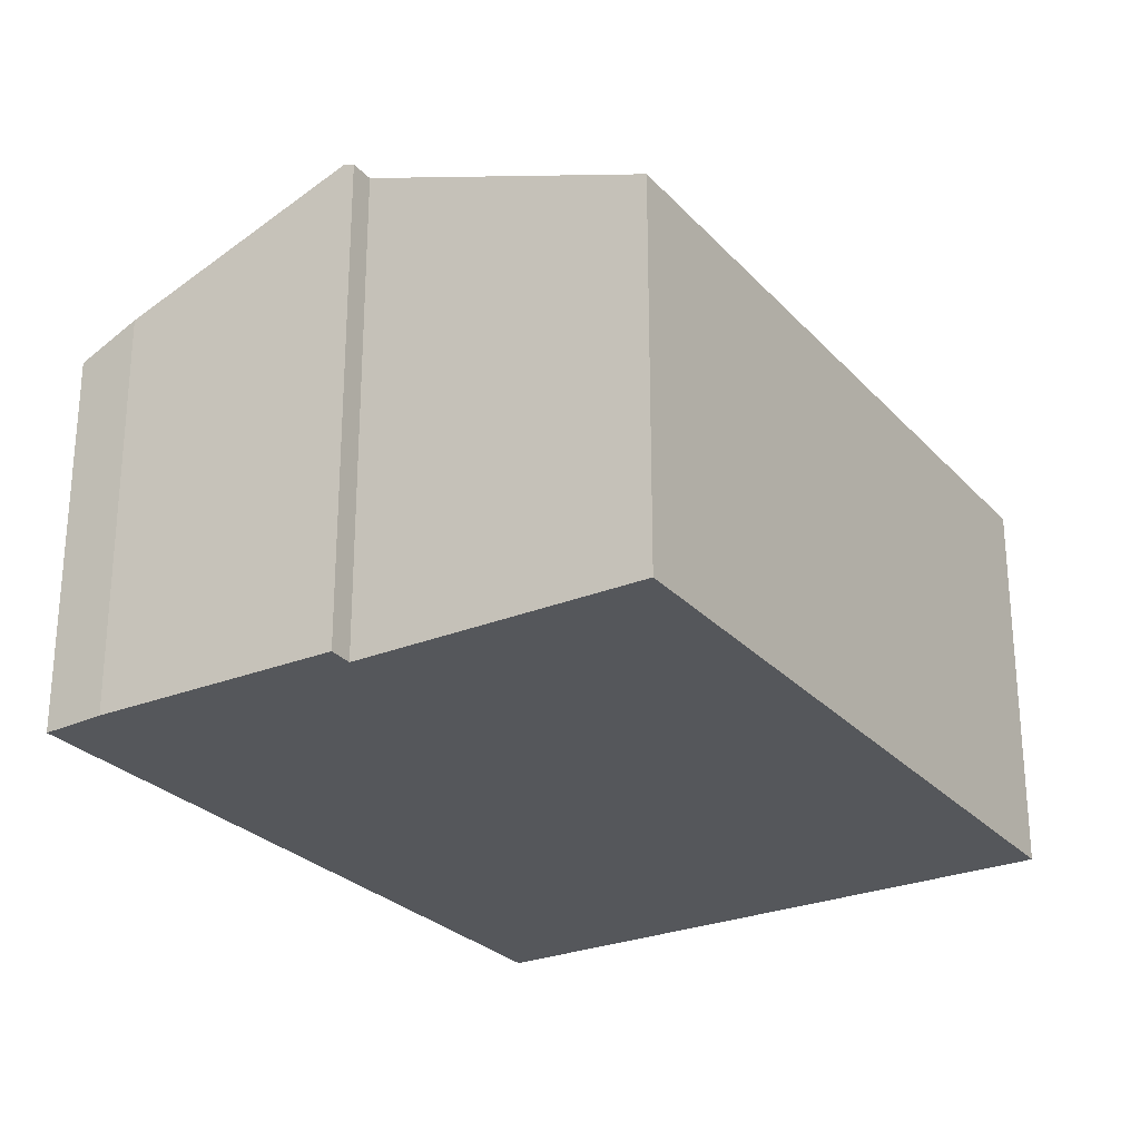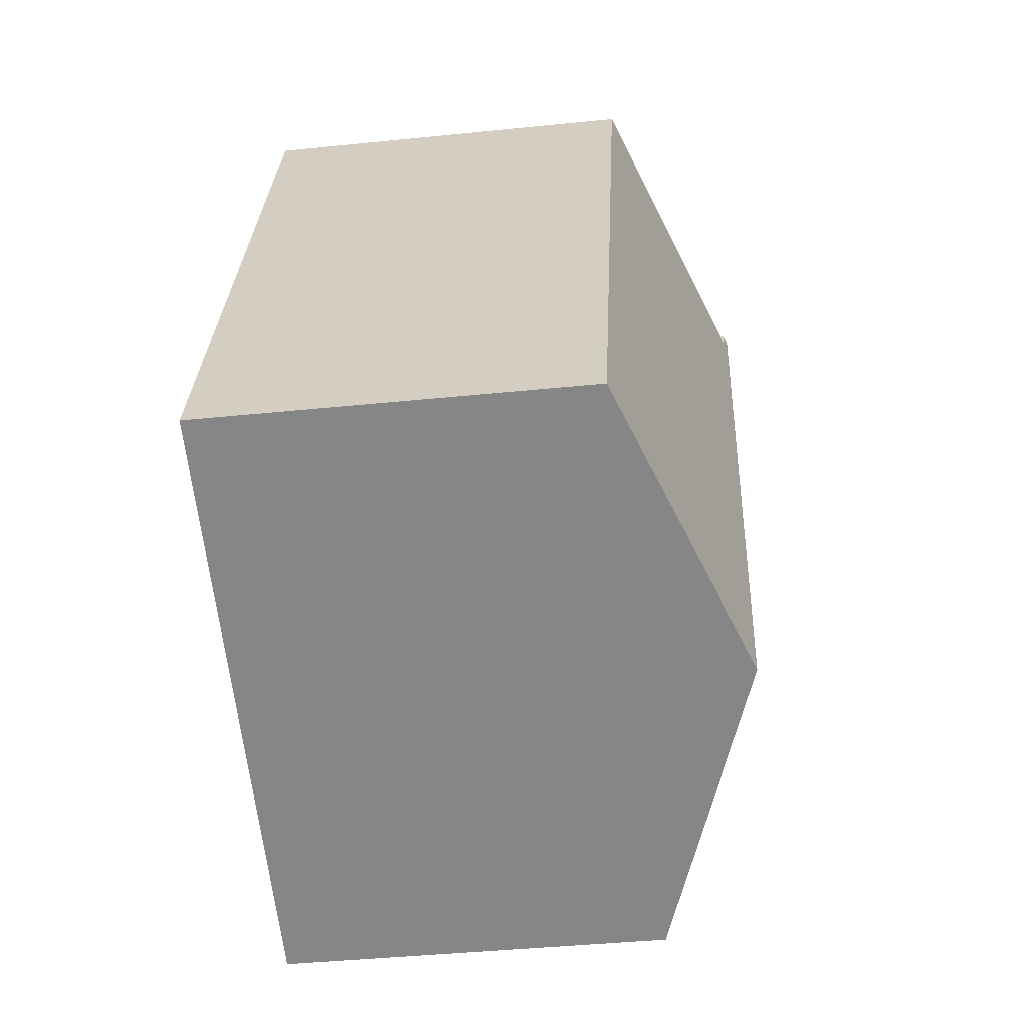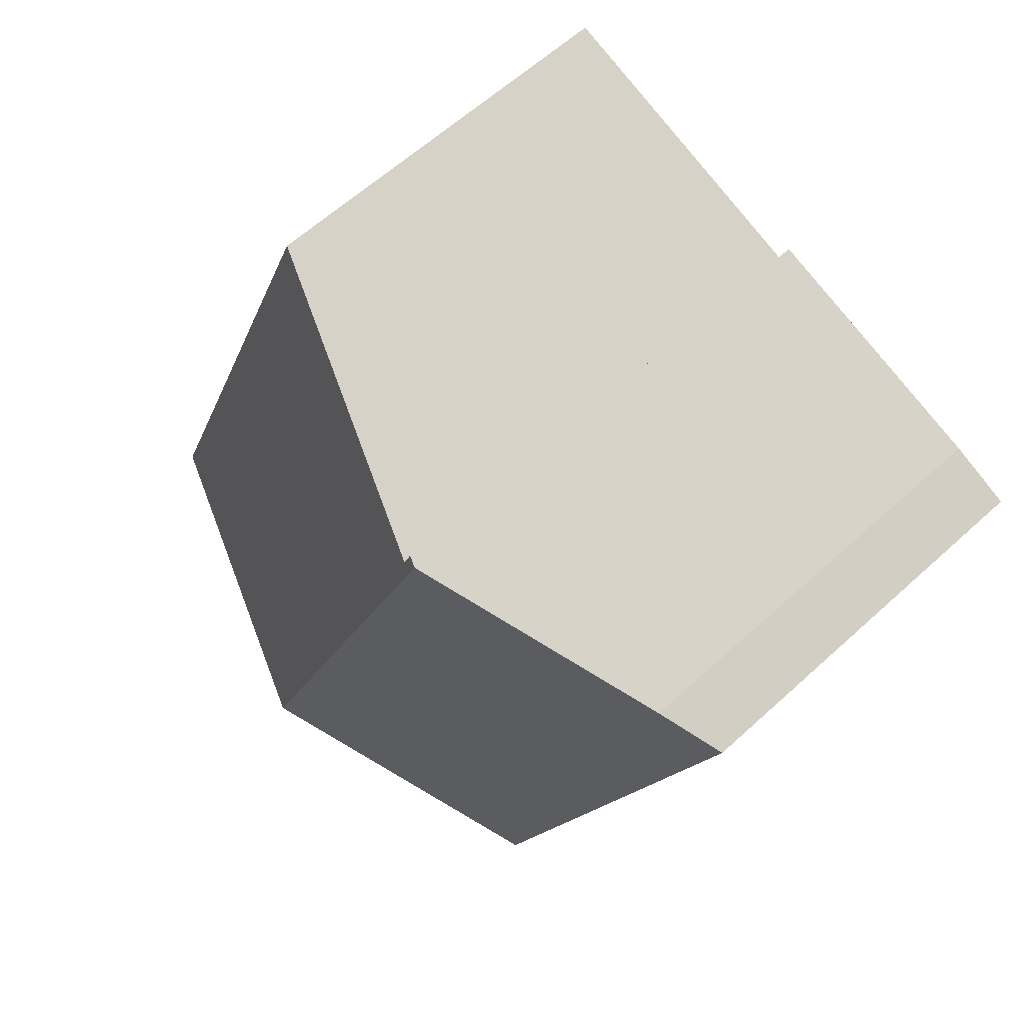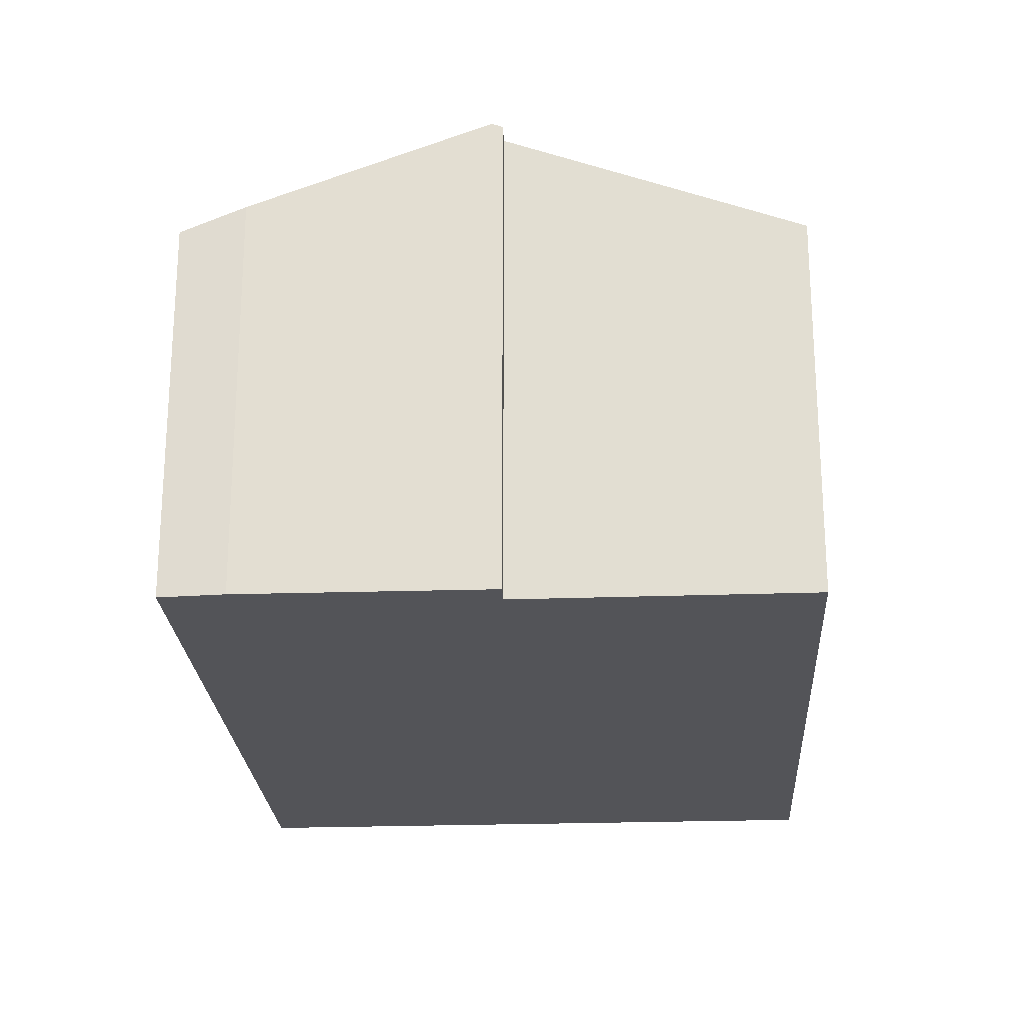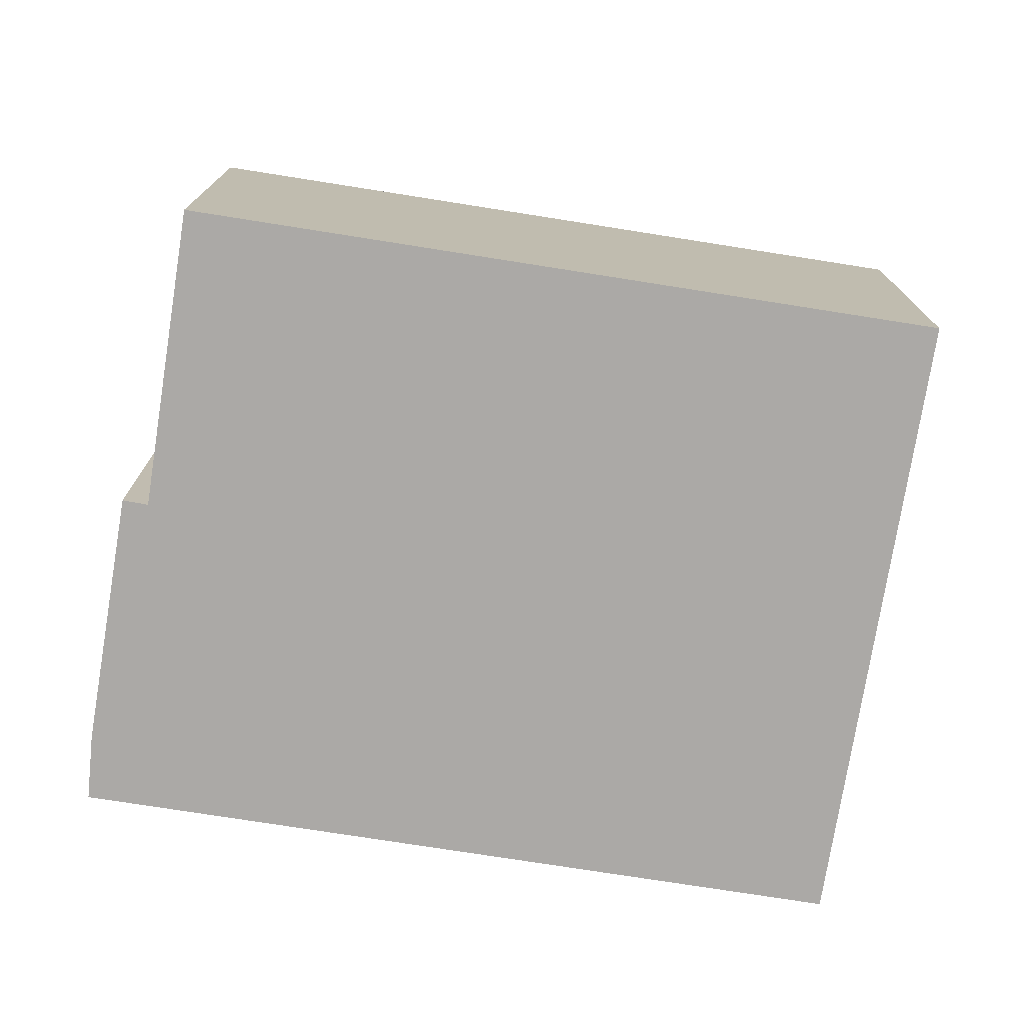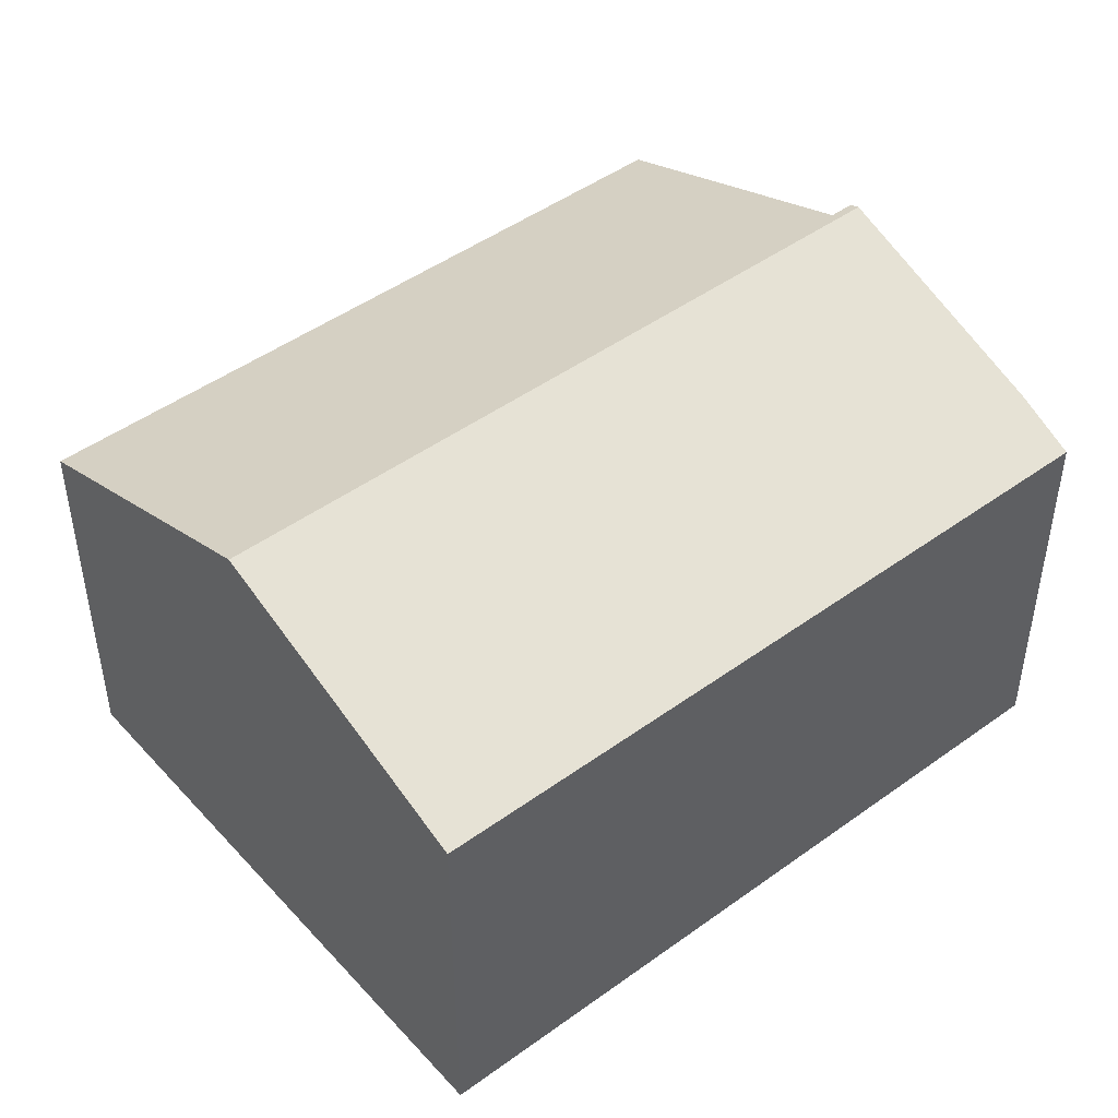
<metadata>
{"format":"obj","ext":"obj","renderer":"f3d","projection":"perspective","resolution":1024,"background":"white","views":[{"elev":-26.9,"azim":11.5,"up":"+Y"},{"elev":-41.8,"azim":97.0,"up":"+Z"},{"elev":60.1,"azim":-133.3,"up":"+Z"},{"elev":-23.6,"azim":-17.4,"up":"+Y"},{"elev":-75.6,"azim":60.2,"up":"+Y"},{"elev":46.9,"azim":-150.3,"up":"+Y"}]}
</metadata>
<code>
v  10.24 9.112 -11.09
v  10.67 7.05 3.591
v  15.5 7.053 -9.107
v  5.589 9.042 1.656
v  5.243 9.112 2.027
v  5.433 9.038 2.097
v  0 7.052 4.318e-16
v  4.986 7.052 -13.08
v  1.094 7.491 0.495
v  5.433 -1.284e-16 2.097
v  5.243 -1.241e-16 2.027
v  1.094 -3.031e-17 0.495
v  5.589 -1.014e-16 1.656
v  10.67 -2.199e-16 3.591
v  15.5 5.576e-16 -9.107
v  10.24 6.793e-16 -11.09
v  4.986 8.009e-16 -13.08
v  0 0 0
g defaultobject
f 1 2 3
f 2 1 4
f 4 5 6
f 5 4 1
f 7 1 8
f 1 7 5
f 5 7 9
f 5 10 6
f 10 5 9
f 10 9 11
f 11 9 12
f 13 2 4
f 2 13 14
f 6 13 4
f 13 6 10
f 2 15 3
f 15 2 14
f 15 1 3
f 1 15 8
f 8 15 16
f 8 16 17
f 17 7 8
f 7 17 18
f 7 12 9
f 12 7 18
f 14 16 15
f 16 14 13
f 16 13 17
f 17 13 10
f 17 10 11
f 17 11 12
f 17 12 18

</code>
